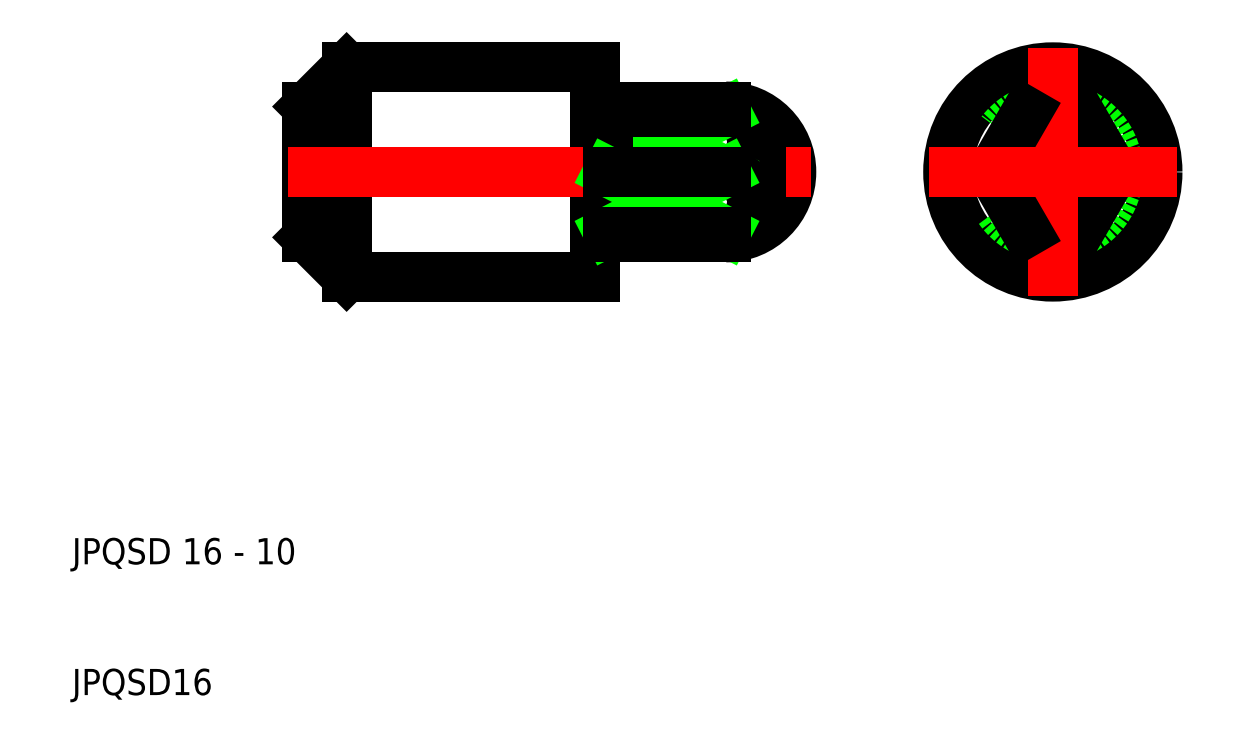
<metadata>
{"format":"dxf","ext":"dxf","renderer":"ezdxf+matplotlib","layout":"modelspace","background":"white","min_lineweight":24,"dpi":150}
</metadata>
<code>
0
SECTION
2
ENTITIES
0
ARC
8
0
10
60
20
50
30
0
40
5
50
270
51
90
0
ARC
8
0
10
59.69
20
52.29
30
0
40
2.315
50
278.6
51
82.18
0
LINE
8
0
10
51
20
50
30
0
11
60
21
54.58
31
0
0
LINE
8
0
10
51
20
54.58
30
0
11
60
21
50
31
0
0
LINE
8
0
10
50
20
45.05
30
0
11
50
21
54.95
31
0
0
LINE
8
0
10
51
20
54.95
30
0
11
51
21
45.05
31
0
0
LINE
8
0
10
28
20
45
30
0
11
28
21
55
31
0
0
LINE
8
0
10
31
20
42
30
0
11
31
21
58
31
0
0
LINE
8
0
10
31
20
42
30
0
11
31
21
58
31
0
0
LINE
8
0
10
50.8
20
45.25
30
0
11
50.2
21
45.25
31
0
0
LINE
8
CENTER
10
26.5
20
50
30
0
11
66.5
21
50
31
0
0
LINE
8
0
10
31
20
42
30
0
11
50
21
42
31
0
0
LINE
8
0
10
31
20
42
30
0
11
28
21
45
31
0
0
ARC
8
0
10
50.2
20
45.05
30
0
40
0.2
50
90
51
180
0
LINE
8
0
10
50
20
45.05
30
0
11
50
21
42
31
0
0
ARC
8
0
10
59.69
20
47.71
30
0
40
2.315
50
277.8
51
81.43
0
LINE
8
0
10
51
20
50
30
0
11
60
21
45.42
31
0
0
LINE
8
0
10
51
20
45.42
30
0
11
60
21
50
31
0
0
LINE
8
0
10
51
20
45
30
0
11
60
21
45
31
0
0
LINE
8
0
10
51
20
45.42
30
0
11
60
21
45.42
31
0
0
ARC
8
0
10
50.8
20
45.05
30
0
40
0.2
50
0
51
90
0
LINE
8
0
10
51
20
45
30
0
11
51
21
45.05
31
0
0
LINE
8
0
10
51
20
50
30
0
11
60
21
50
31
0
0
LINE
8
0
10
50.8
20
54.75
30
0
11
50.2
21
54.75
31
0
0
LINE
8
0
10
31
20
58
30
0
11
50
21
58
31
0
0
LINE
8
0
10
31
20
58
30
0
11
28
21
55
31
0
0
ARC
8
0
10
50.2
20
54.95
30
0
40
0.2
50
180
51
270
0
LINE
8
0
10
50
20
54.95
30
0
11
50
21
58
31
0
0
LINE
8
0
10
51
20
55
30
0
11
60
21
55
31
0
0
LINE
8
0
10
60
20
54.58
30
0
11
51
21
54.58
31
0
0
ARC
8
0
10
50.8
20
54.95
30
0
40
0.2
50
270
51
0
0
LINE
8
0
10
51
20
54.95
30
0
11
51
21
55
31
0
0
CIRCLE
8
0
10
85
20
50
30
0
40
8
0
CIRCLE
8
0
10
85
20
50
30
0
40
5
0
ARC
8
0
10
85
20
50
30
0
40
5
50
246.4
51
293.6
0
ARC
8
0
10
85
20
50
30
0
40
5
50
66.42
51
113.6
0
LINE
8
0
10
89.65
20
50
30
0
11
87
21
45.42
31
0
0
LINE
8
0
10
89.65
20
50
30
0
11
87
21
54.58
31
0
0
LINE
8
CENTER
10
85
20
40.5
30
0
11
85
21
59.5
31
0
0
LINE
8
0
10
80.35
20
50
30
0
11
83
21
45.42
31
0
0
LINE
8
0
10
80.35
20
50
30
0
11
83
21
54.58
31
0
0
LINE
8
CENTER
10
75.5
20
50
30
0
11
94.5
21
50
31
0
0
TEXT
8
0
10
10
20
20
30
0
40
2
1
JPQSD 16 - 10
0
TEXT
8
0
10
10
20
10
30
0
40
2
1
JPQSD16
0
VIEWPORT
8
0
10
261.5
20
148.5
30
0
40
523
41
297
68
     1
69
     1
0
ENDSEC
0
EOF

</code>
